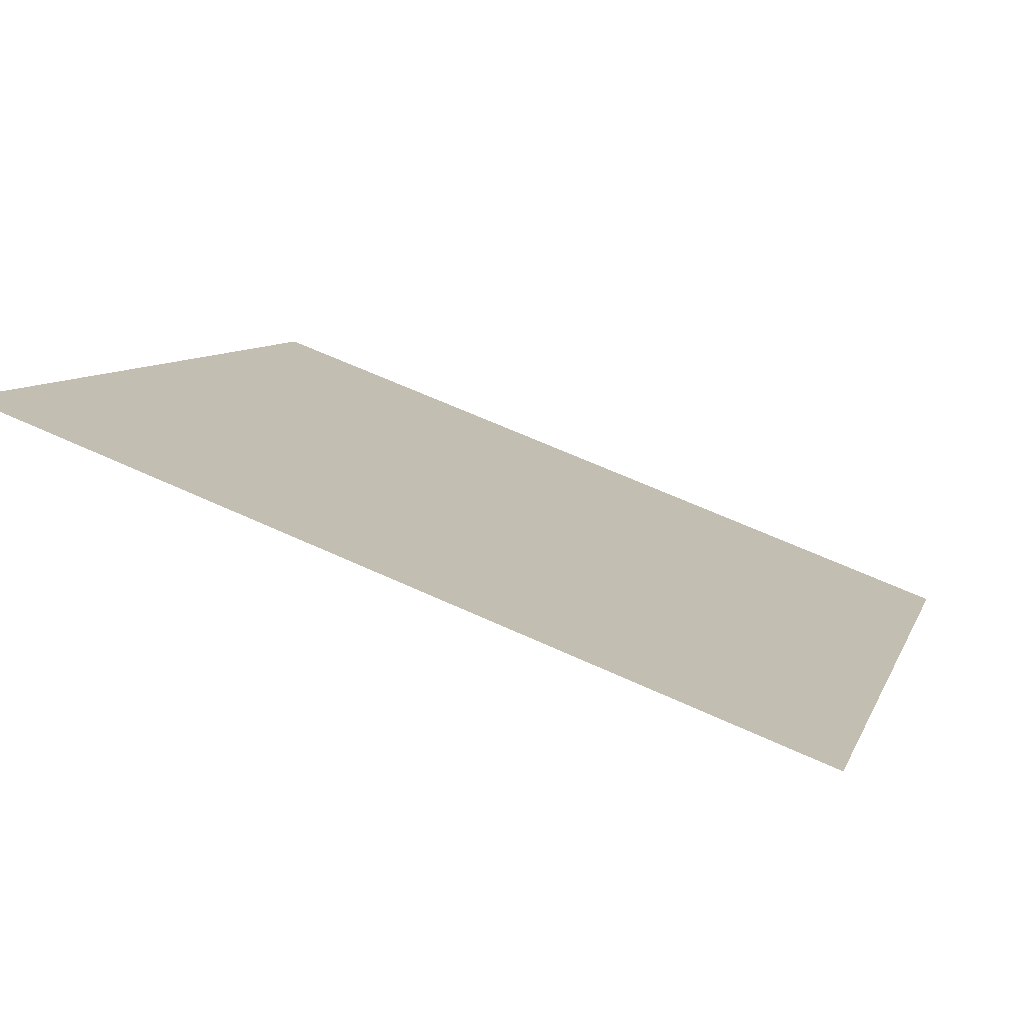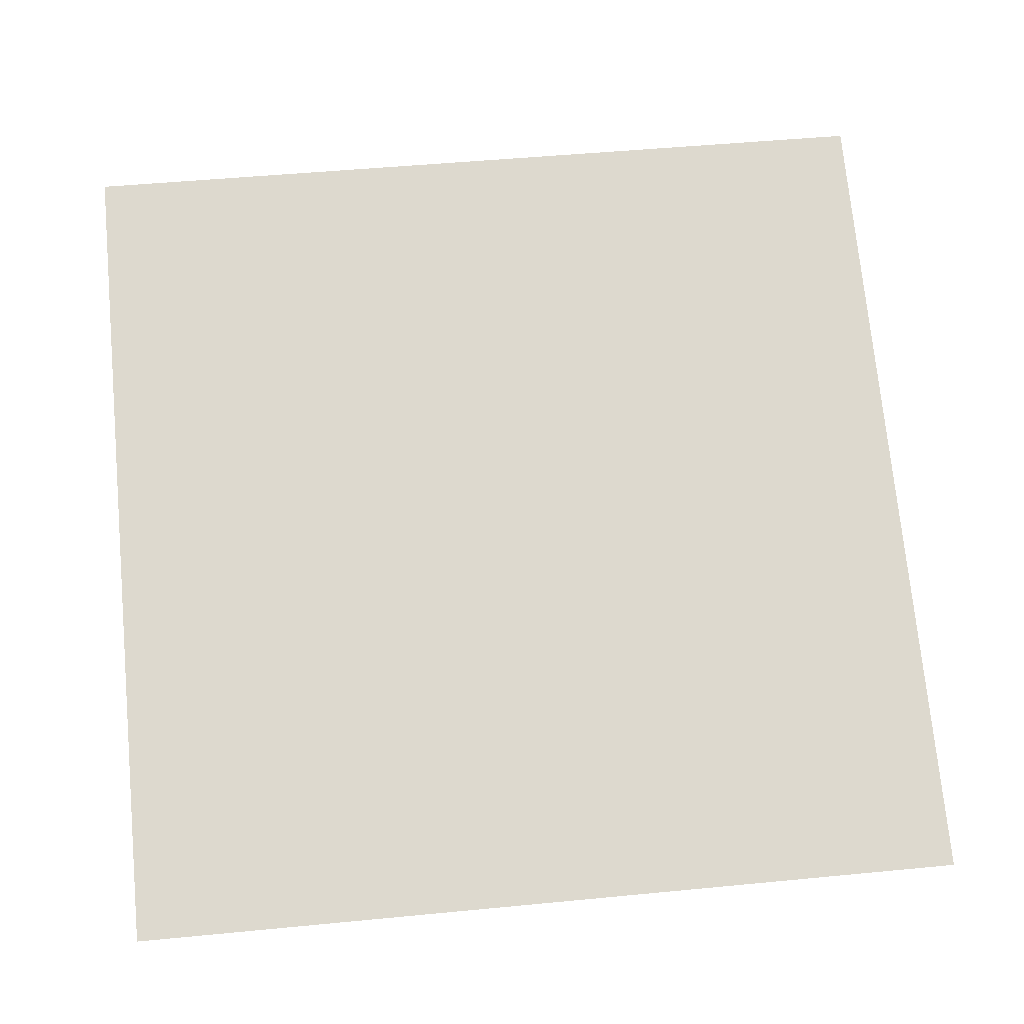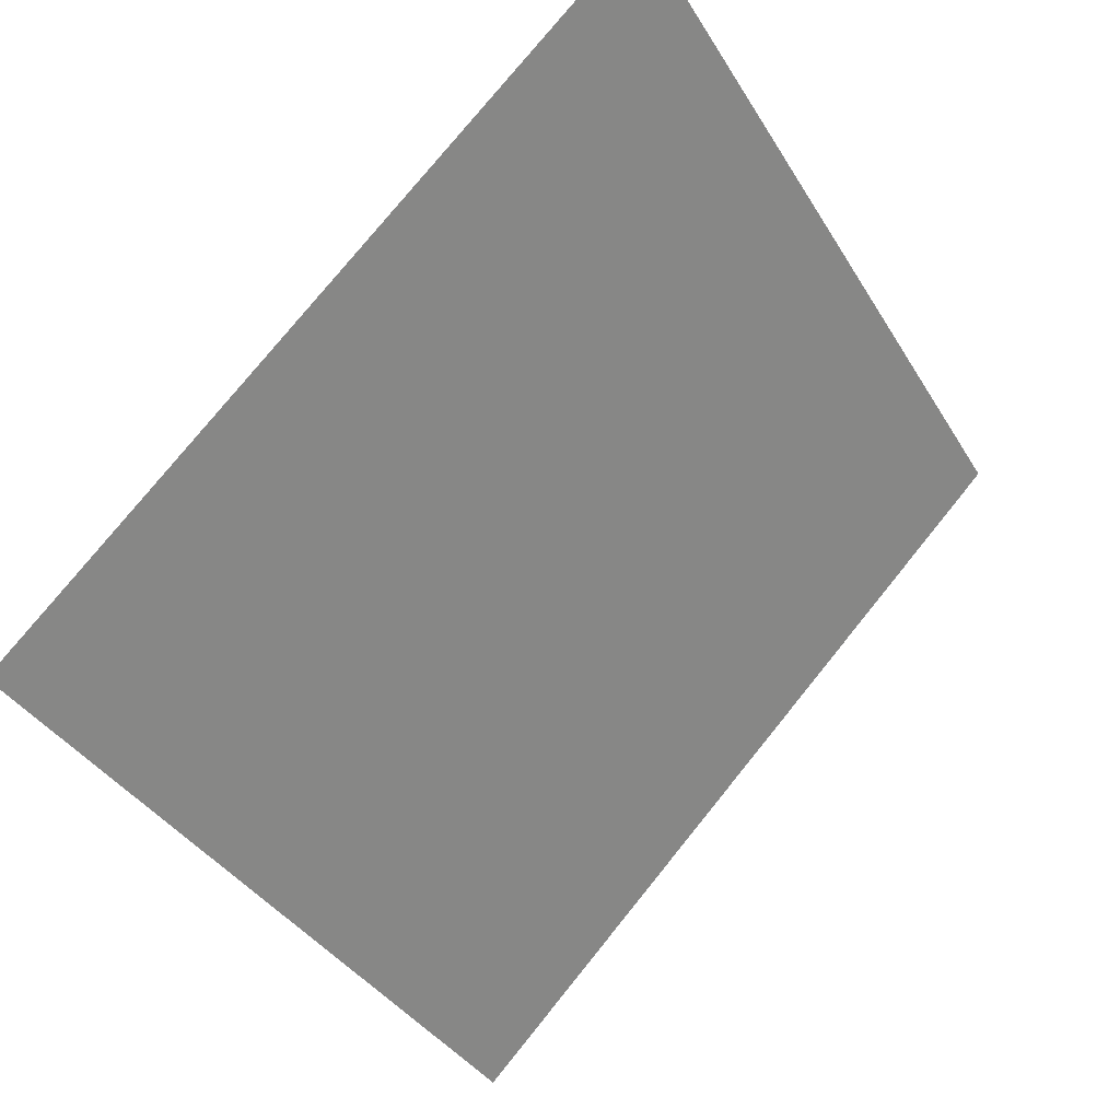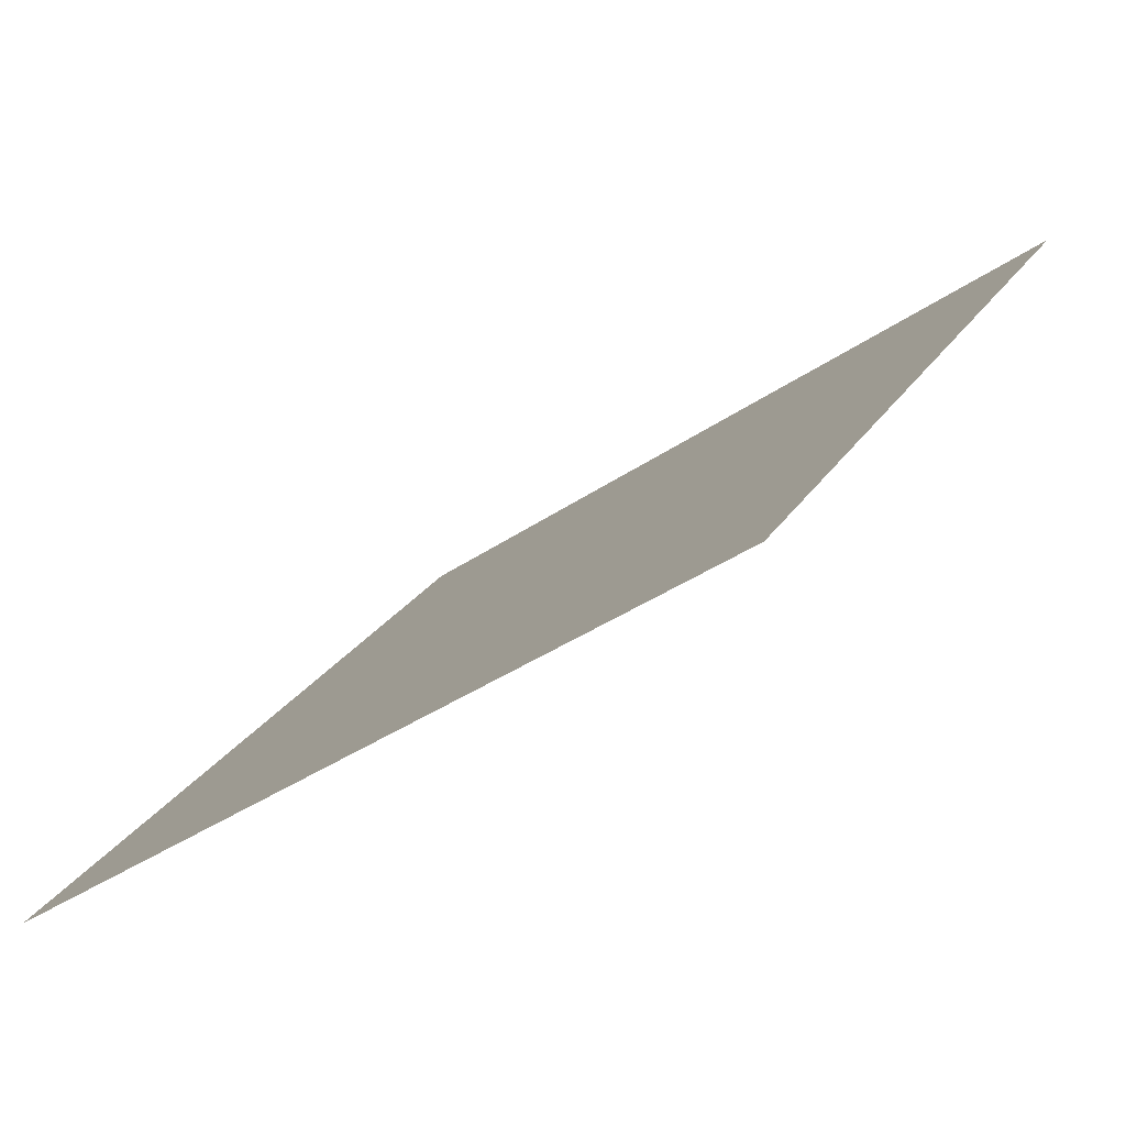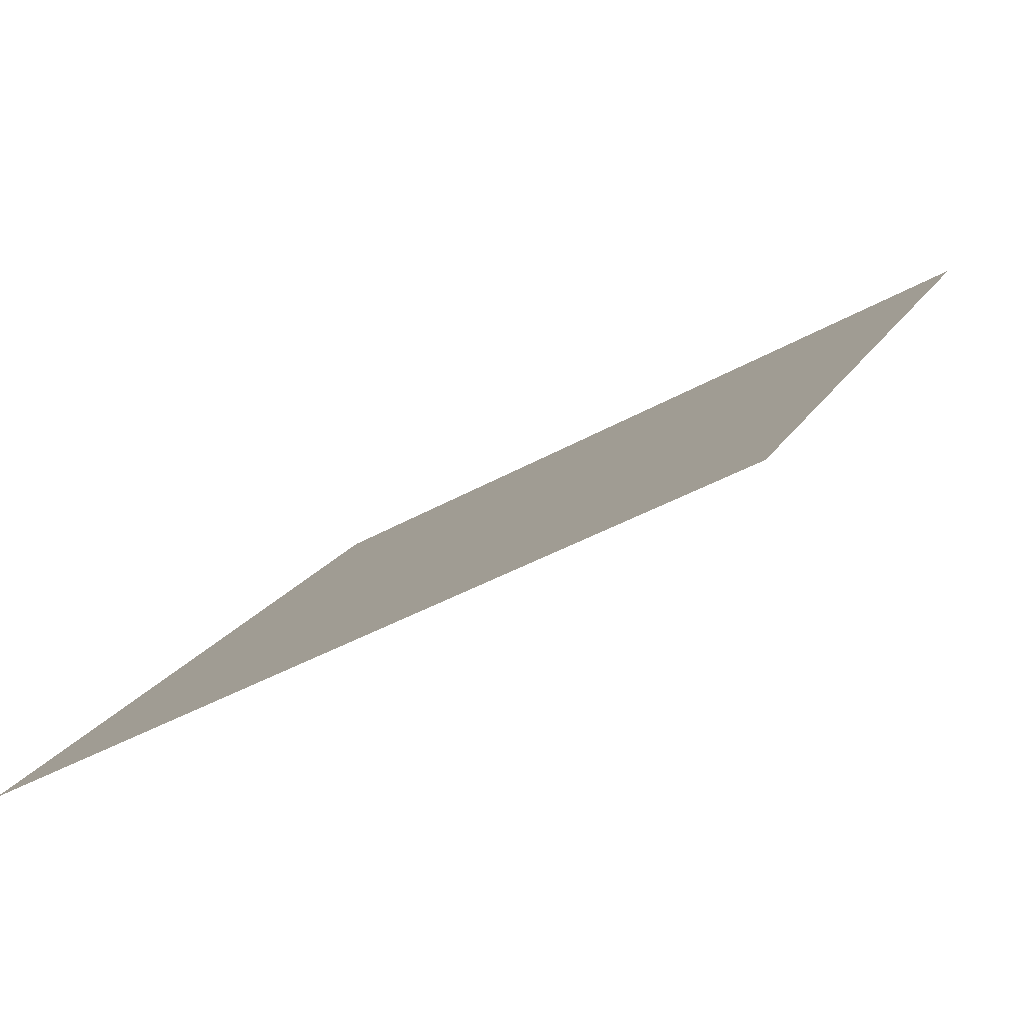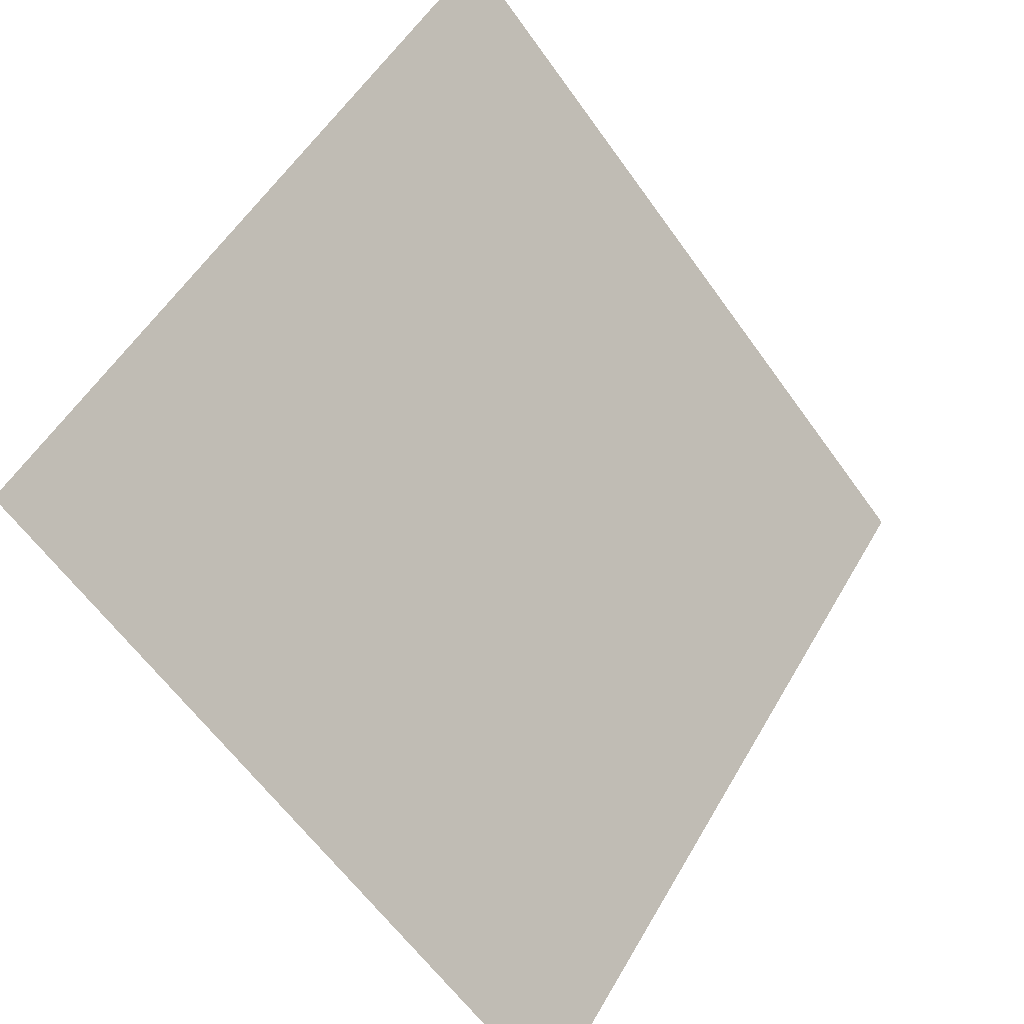
<metadata>
{"format":"obj","ext":"obj","renderer":"f3d","projection":"perspective","resolution":1024,"background":"white","views":[{"elev":63.8,"azim":-156.3,"up":"+Z"},{"elev":35.6,"azim":174.5,"up":"+Y"},{"elev":78.3,"azim":-52.4,"up":"+Z"},{"elev":-37.6,"azim":40.6,"up":"+Z"},{"elev":-41.6,"azim":33.4,"up":"+Z"},{"elev":-61.9,"azim":124.0,"up":"+Z"}]}
</metadata>
<code>
v 0.0642 0.517 0.1491
v 0.05764 0.5172 0.1491
v 0.05776 0.5211 0.1544
v 0.06432 0.521 0.1543
f 4 3 2 1

</code>
